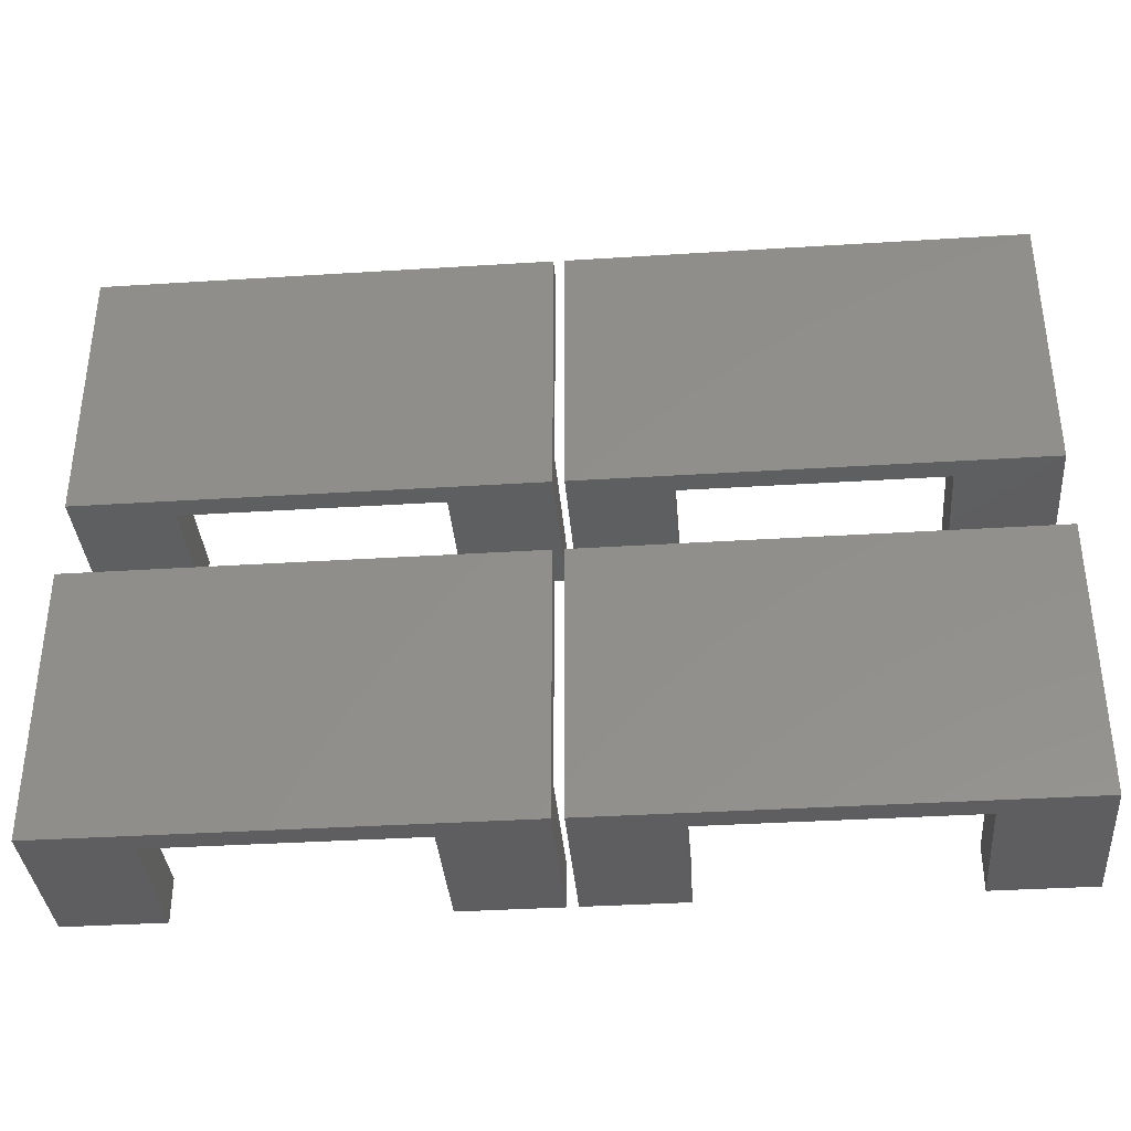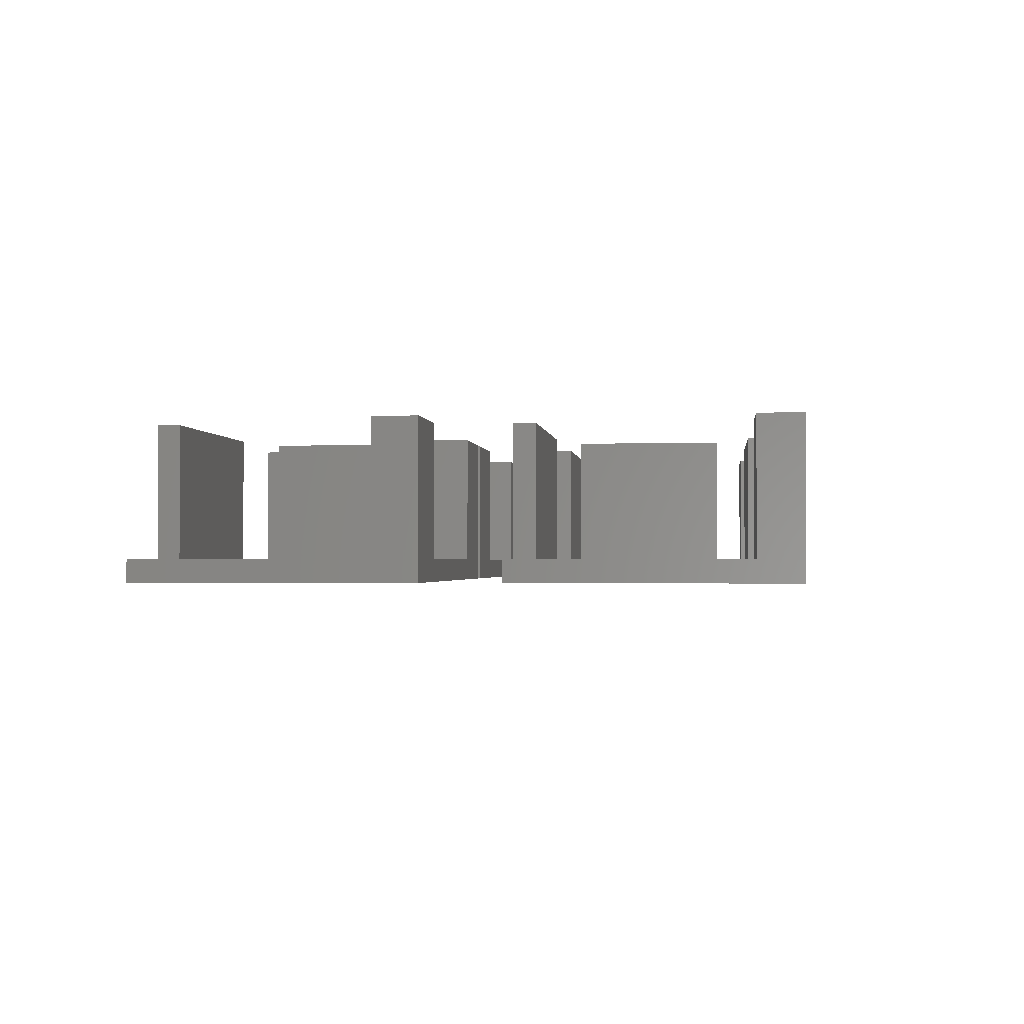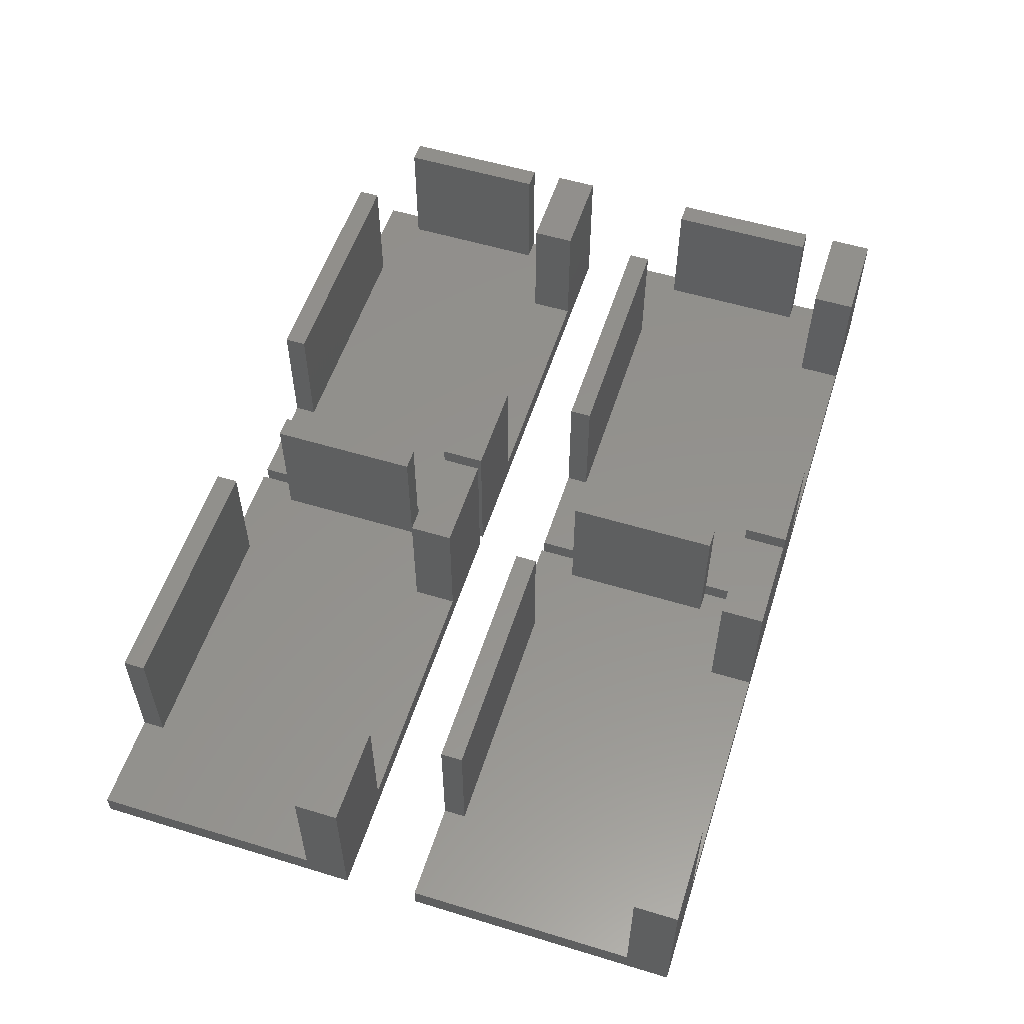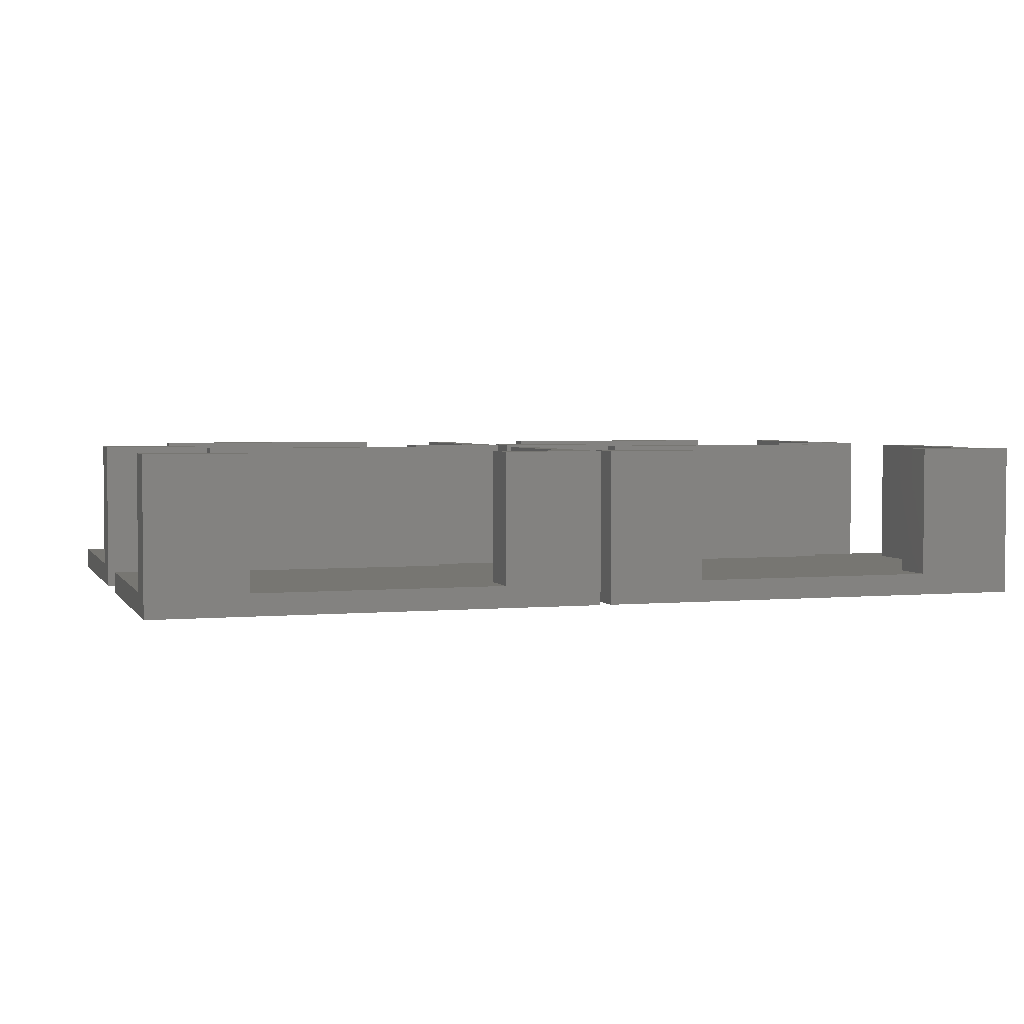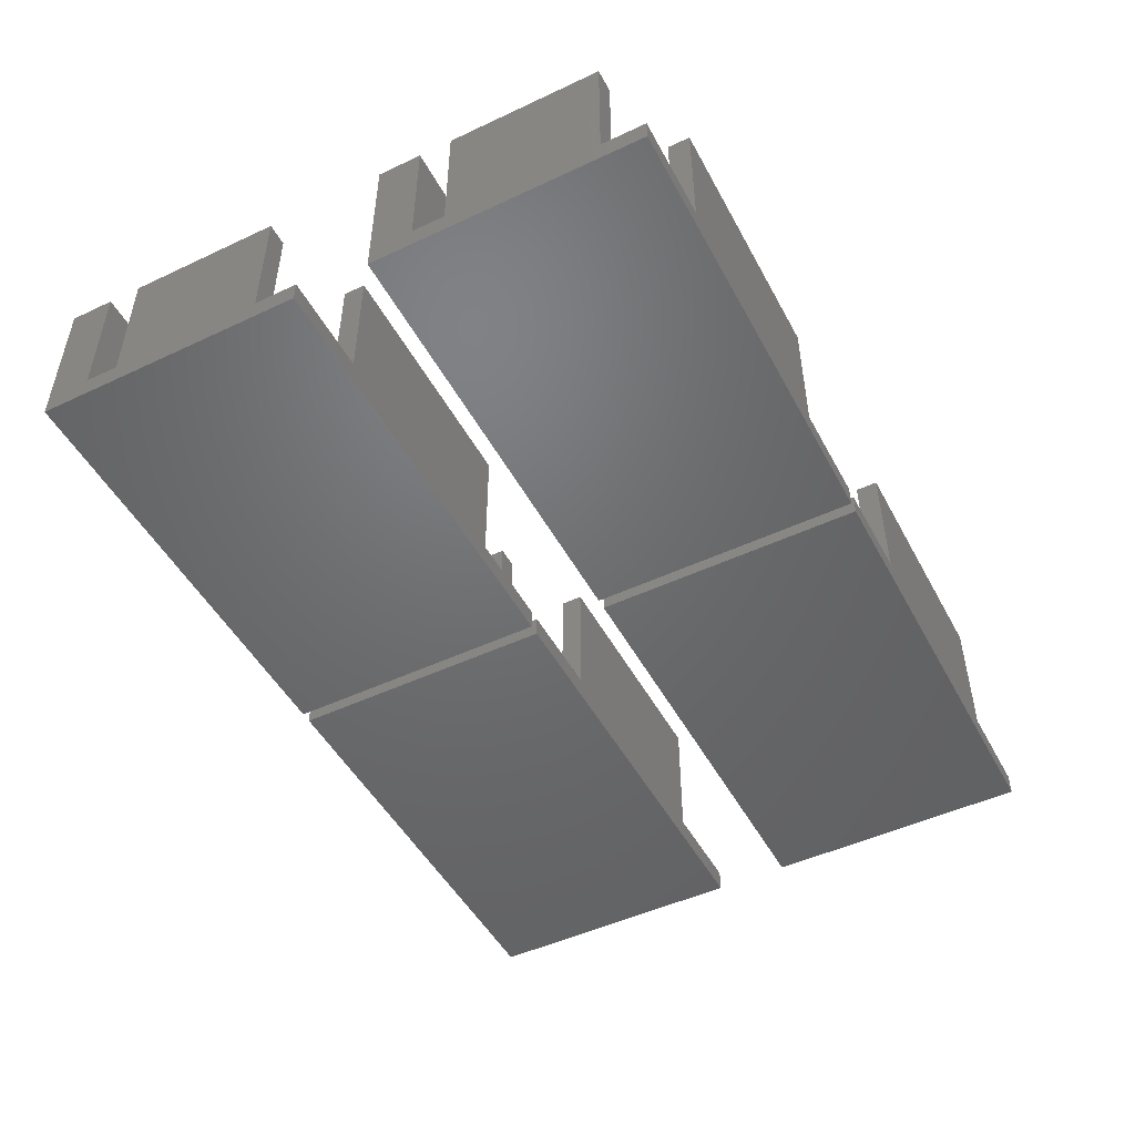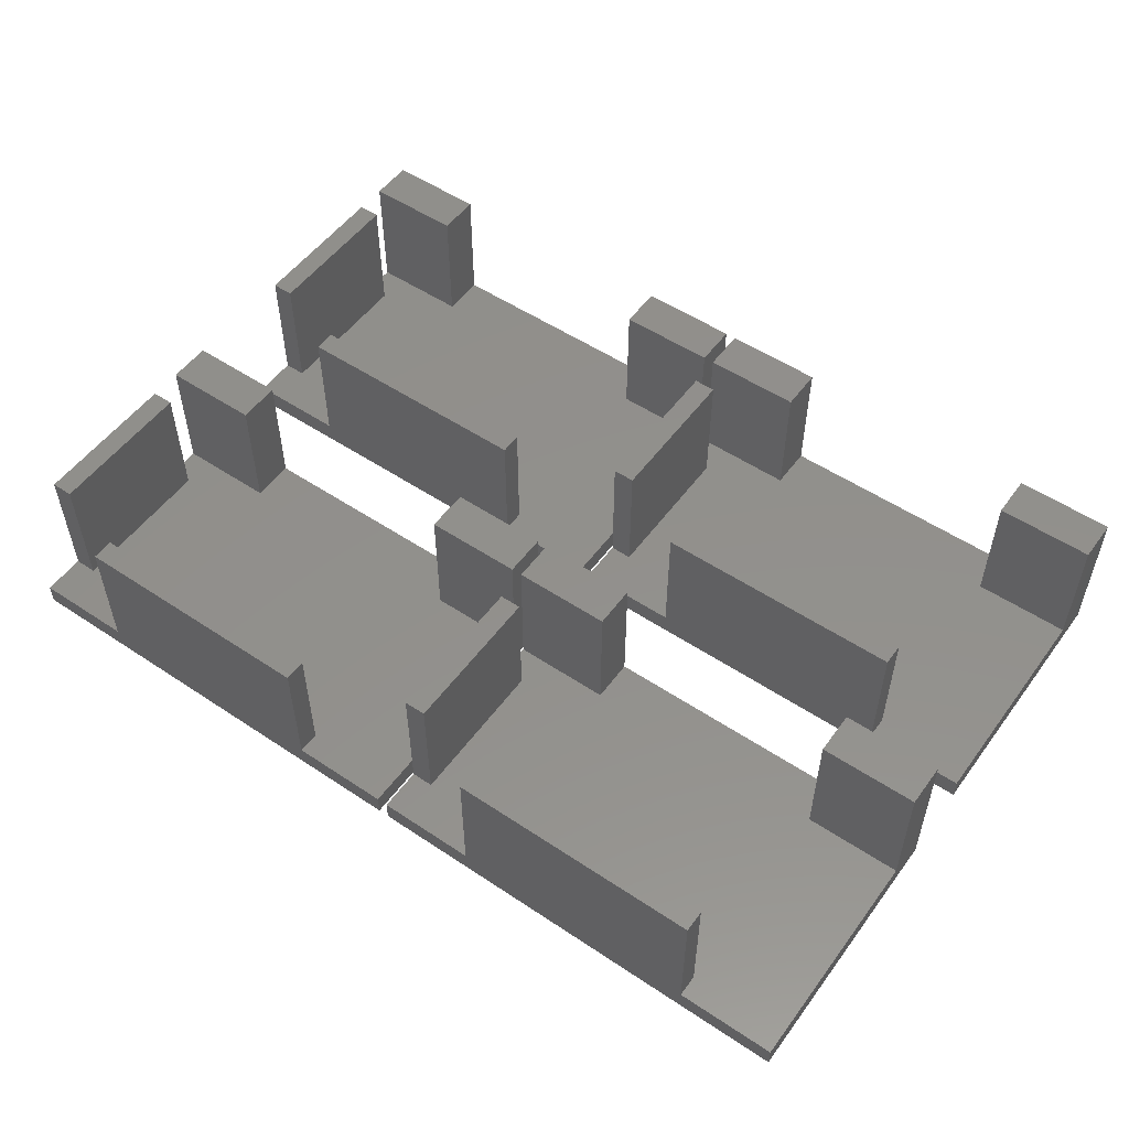
<metadata>
{"format":"stl","ext":"stl","renderer":"f3d","projection":"perspective","resolution":1024,"background":"white","views":[{"elev":-36.3,"azim":-175.3,"up":"+Y"},{"elev":-1.5,"azim":-84.0,"up":"+Z"},{"elev":55.5,"azim":-72.3,"up":"+Z"},{"elev":3.1,"azim":-17.4,"up":"+Z"},{"elev":-48.9,"azim":117.5,"up":"+Z"},{"elev":53.2,"azim":-144.5,"up":"+Z"}]}
</metadata>
<code>
# stl→obj: 144 verts, 272 faces
v -42 25 2
v -42 25 0
v -42 4 2
v -42 0 0
v -42 0 14
v -42 4 14
v -10 0 2
v -1 0 0
v -33 0 2
v -33 0 14
v -1 0 14
v -10 0 14
v -1 25 0
v -33 25 2
v -10 25 2
v -33 25 14
v -1 25 2
v -10 25 14
v -10 4 2
v -1 4 2
v -33 4 2
v -33 23 2
v -10 23 2
v -3 21 2
v -3 7 2
v -1 7 2
v -1 21 2
v -33 4 14
v -10 4 14
v -1 4 14
v -1 7 14
v -1 21 14
v -10 23 14
v -33 23 14
v -3 21 14
v -3 7 14
v 0 25 2
v 0 25 0
v 0 4 2
v 0 0 0
v 0 0 14
v 0 4 14
v 32 0 2
v 41 0 0
v 9 0 2
v 9 0 14
v 41 0 14
v 32 0 14
v 41 25 0
v 9 25 2
v 32 25 2
v 9 25 14
v 41 25 2
v 32 25 14
v 32 4 2
v 41 4 2
v 9 4 2
v 9 23 2
v 32 23 2
v 39 21 2
v 39 7 2
v 41 7 2
v 41 21 2
v 9 4 14
v 32 4 14
v 41 4 14
v 41 7 14
v 41 21 14
v 32 23 14
v 9 23 14
v 39 21 14
v 39 7 14
v -42 57 2
v -42 57 0
v -42 36 2
v -42 32 0
v -42 32 14
v -42 36 14
v -10 32 2
v -1 32 0
v -33 32 2
v -33 32 14
v -1 32 14
v -10 32 14
v -1 57 0
v -33 57 2
v -10 57 2
v -33 57 14
v -1 57 2
v -10 57 14
v -10 36 2
v -1 36 2
v -33 36 2
v -33 55 2
v -10 55 2
v -3 53 2
v -3 39 2
v -1 39 2
v -1 53 2
v -33 36 14
v -10 36 14
v -1 36 14
v -1 39 14
v -1 53 14
v -10 55 14
v -33 55 14
v -3 53 14
v -3 39 14
v 0 57 2
v 0 57 0
v 0 36 2
v 0 32 0
v 0 32 14
v 0 36 14
v 32 32 2
v 41 32 0
v 9 32 2
v 9 32 14
v 41 32 14
v 32 32 14
v 41 57 0
v 9 57 2
v 32 57 2
v 9 57 14
v 41 57 2
v 32 57 14
v 32 36 2
v 41 36 2
v 9 36 2
v 9 55 2
v 32 55 2
v 39 53 2
v 39 39 2
v 41 39 2
v 41 53 2
v 9 36 14
v 32 36 14
v 41 36 14
v 41 39 14
v 41 53 14
v 32 55 14
v 9 55 14
v 39 53 14
v 39 39 14
f 1 2 3
f 4 5 3
f 4 3 2
f 3 5 6
f 7 4 8
f 9 10 5
f 11 12 8
f 9 4 7
f 5 4 9
f 12 7 8
f 4 2 8
f 8 2 13
f 2 1 13
f 13 1 14
f 15 14 16
f 13 14 15
f 17 13 15
f 15 16 18
f 19 20 1
f 1 3 21
f 7 1 21
f 9 7 21
f 7 19 1
f 22 14 1
f 23 22 24
f 20 25 1
f 20 26 25
f 27 17 15
f 27 15 23
f 23 24 27
f 25 22 1
f 25 24 22
f 3 6 21
f 21 6 28
f 6 5 10
f 28 6 10
f 10 9 21
f 28 10 21
f 7 12 19
f 19 12 29
f 29 12 11
f 30 29 11
f 27 8 13
f 31 26 27
f 20 30 11
f 26 8 27
f 20 8 26
f 11 8 20
f 17 27 13
f 27 32 31
f 33 23 15
f 18 33 15
f 16 34 33
f 18 16 33
f 22 34 14
f 14 34 16
f 34 22 23
f 33 34 23
f 24 35 27
f 27 35 32
f 25 36 24
f 24 36 35
f 36 25 26
f 31 36 26
f 19 29 20
f 20 29 30
f 35 36 31
f 32 35 31
f 37 38 39
f 40 41 39
f 40 39 38
f 39 41 42
f 43 40 44
f 45 46 41
f 47 48 44
f 45 40 43
f 41 40 45
f 48 43 44
f 40 38 44
f 44 38 49
f 38 37 49
f 49 37 50
f 51 50 52
f 49 50 51
f 53 49 51
f 51 52 54
f 55 56 37
f 37 39 57
f 43 37 57
f 45 43 57
f 43 55 37
f 58 50 37
f 59 58 60
f 56 61 37
f 56 62 61
f 63 53 51
f 63 51 59
f 59 60 63
f 61 58 37
f 61 60 58
f 39 42 57
f 57 42 64
f 42 41 46
f 64 42 46
f 46 45 57
f 64 46 57
f 43 48 55
f 55 48 65
f 65 48 47
f 66 65 47
f 63 44 49
f 67 62 63
f 56 66 47
f 62 44 63
f 56 44 62
f 47 44 56
f 53 63 49
f 63 68 67
f 69 59 51
f 54 69 51
f 52 70 69
f 54 52 69
f 58 70 50
f 50 70 52
f 70 58 59
f 69 70 59
f 60 71 63
f 63 71 68
f 61 72 60
f 60 72 71
f 72 61 62
f 67 72 62
f 55 65 56
f 56 65 66
f 71 72 67
f 68 71 67
f 73 74 75
f 76 77 75
f 76 75 74
f 75 77 78
f 79 76 80
f 81 82 77
f 83 84 80
f 81 76 79
f 77 76 81
f 84 79 80
f 76 74 80
f 80 74 85
f 74 73 85
f 85 73 86
f 87 86 88
f 85 86 87
f 89 85 87
f 87 88 90
f 91 92 73
f 73 75 93
f 79 73 93
f 81 79 93
f 79 91 73
f 94 86 73
f 95 94 96
f 92 97 73
f 92 98 97
f 99 89 87
f 99 87 95
f 95 96 99
f 97 94 73
f 97 96 94
f 75 78 93
f 93 78 100
f 78 77 82
f 100 78 82
f 82 81 93
f 100 82 93
f 79 84 91
f 91 84 101
f 101 84 83
f 102 101 83
f 99 80 85
f 103 98 99
f 92 102 83
f 98 80 99
f 92 80 98
f 83 80 92
f 89 99 85
f 99 104 103
f 105 95 87
f 90 105 87
f 88 106 105
f 90 88 105
f 94 106 86
f 86 106 88
f 106 94 95
f 105 106 95
f 96 107 99
f 99 107 104
f 97 108 96
f 96 108 107
f 108 97 98
f 103 108 98
f 91 101 92
f 92 101 102
f 107 108 103
f 104 107 103
f 109 110 111
f 112 113 111
f 112 111 110
f 111 113 114
f 115 112 116
f 117 118 113
f 119 120 116
f 117 112 115
f 113 112 117
f 120 115 116
f 112 110 116
f 116 110 121
f 110 109 121
f 121 109 122
f 123 122 124
f 121 122 123
f 125 121 123
f 123 124 126
f 127 128 109
f 109 111 129
f 115 109 129
f 117 115 129
f 115 127 109
f 130 122 109
f 131 130 132
f 128 133 109
f 128 134 133
f 135 125 123
f 135 123 131
f 131 132 135
f 133 130 109
f 133 132 130
f 111 114 129
f 129 114 136
f 114 113 118
f 136 114 118
f 118 117 129
f 136 118 129
f 115 120 127
f 127 120 137
f 137 120 119
f 138 137 119
f 135 116 121
f 139 134 135
f 128 138 119
f 134 116 135
f 128 116 134
f 119 116 128
f 125 135 121
f 135 140 139
f 141 131 123
f 126 141 123
f 124 142 141
f 126 124 141
f 130 142 122
f 122 142 124
f 142 130 131
f 141 142 131
f 132 143 135
f 135 143 140
f 133 144 132
f 132 144 143
f 144 133 134
f 139 144 134
f 127 137 128
f 128 137 138
f 143 144 139
f 140 143 139

</code>
